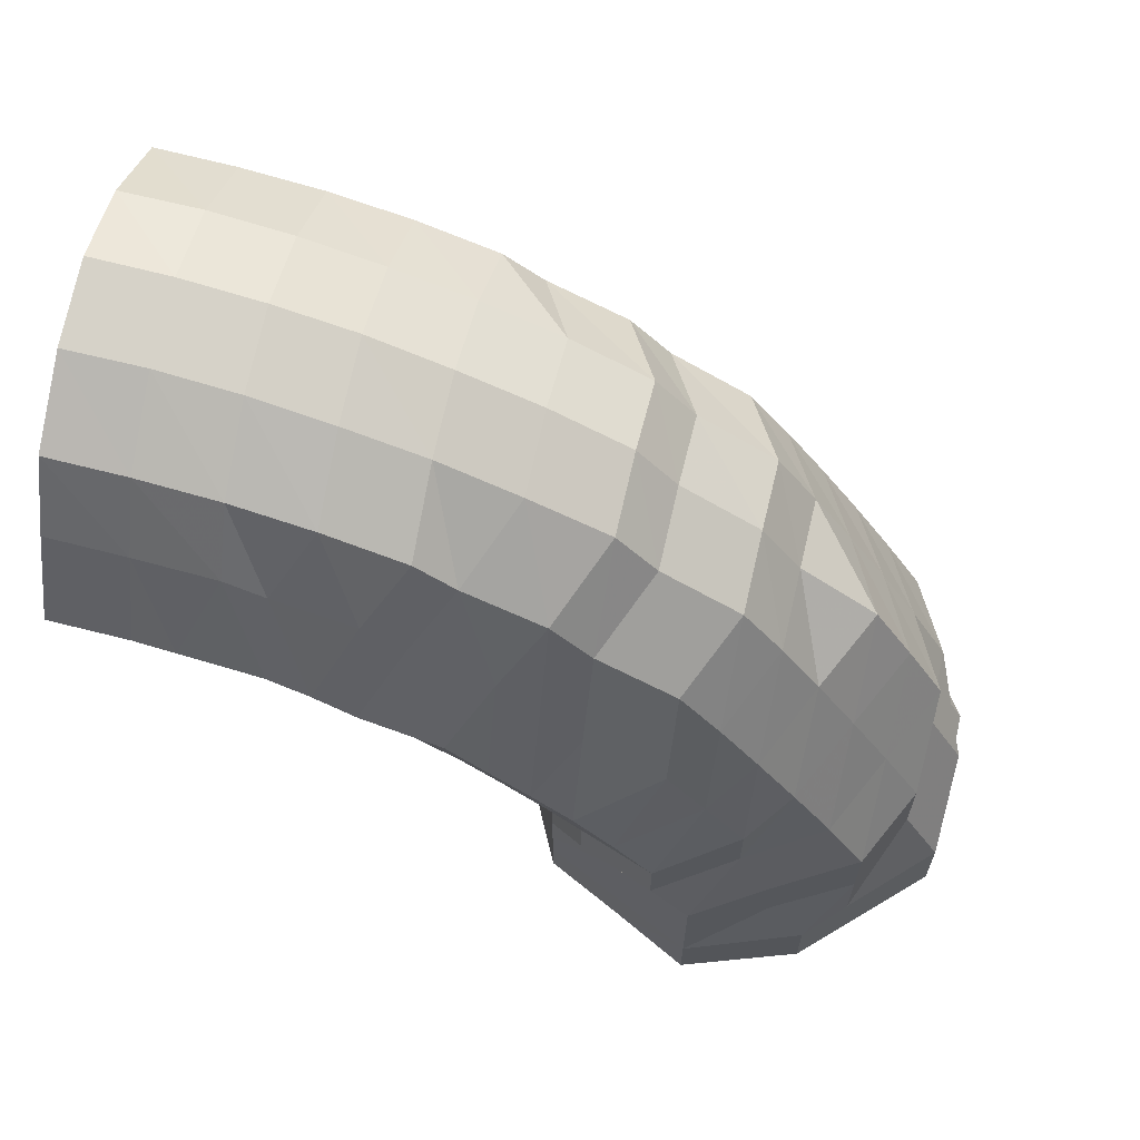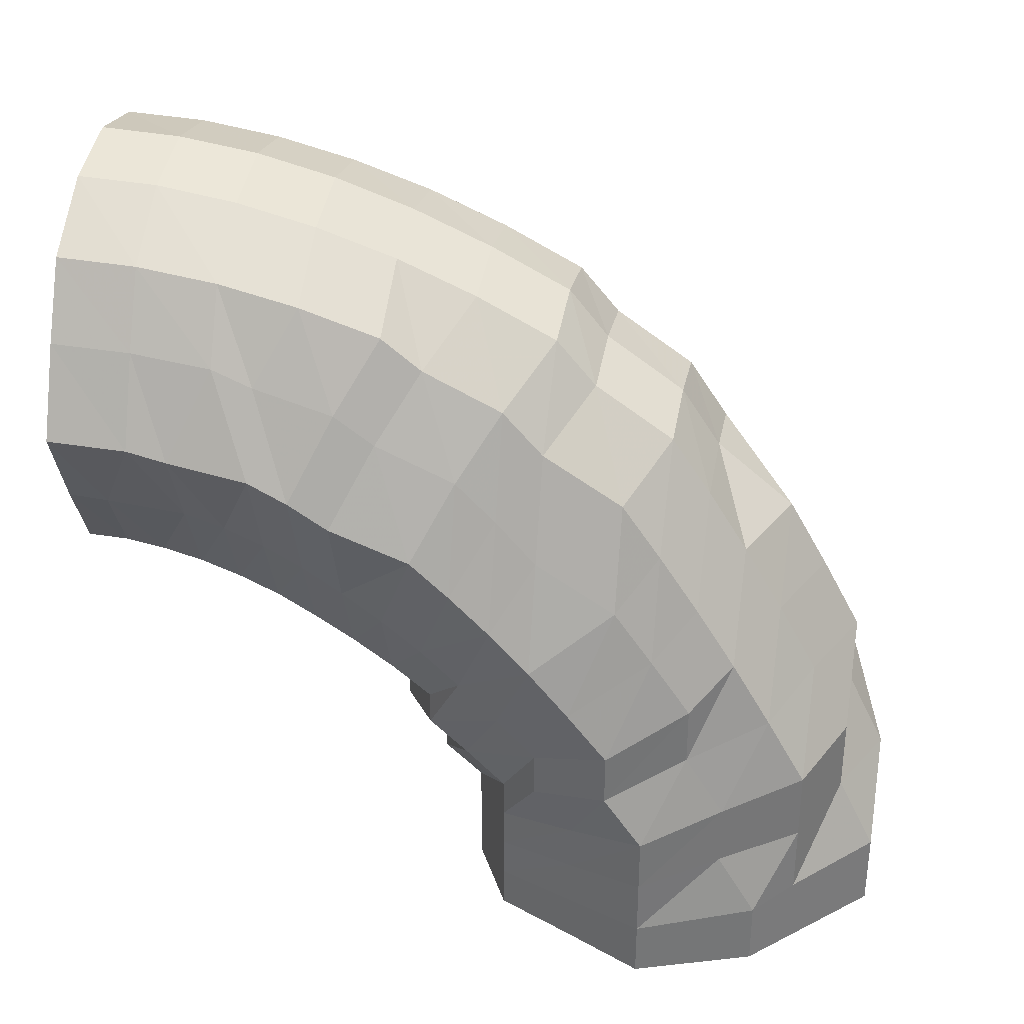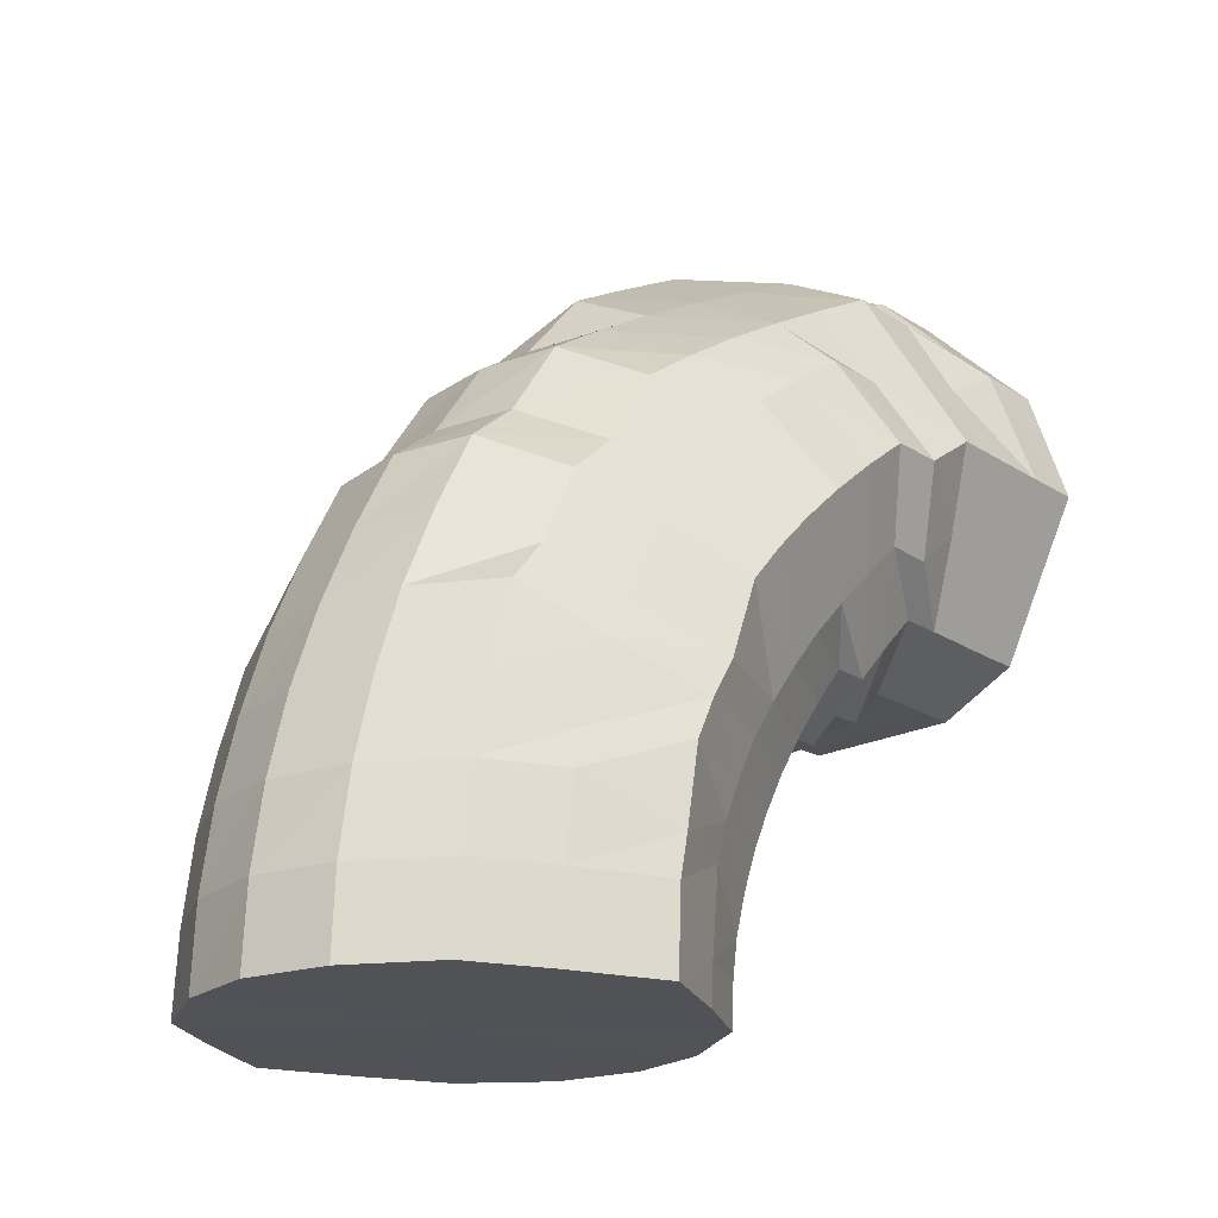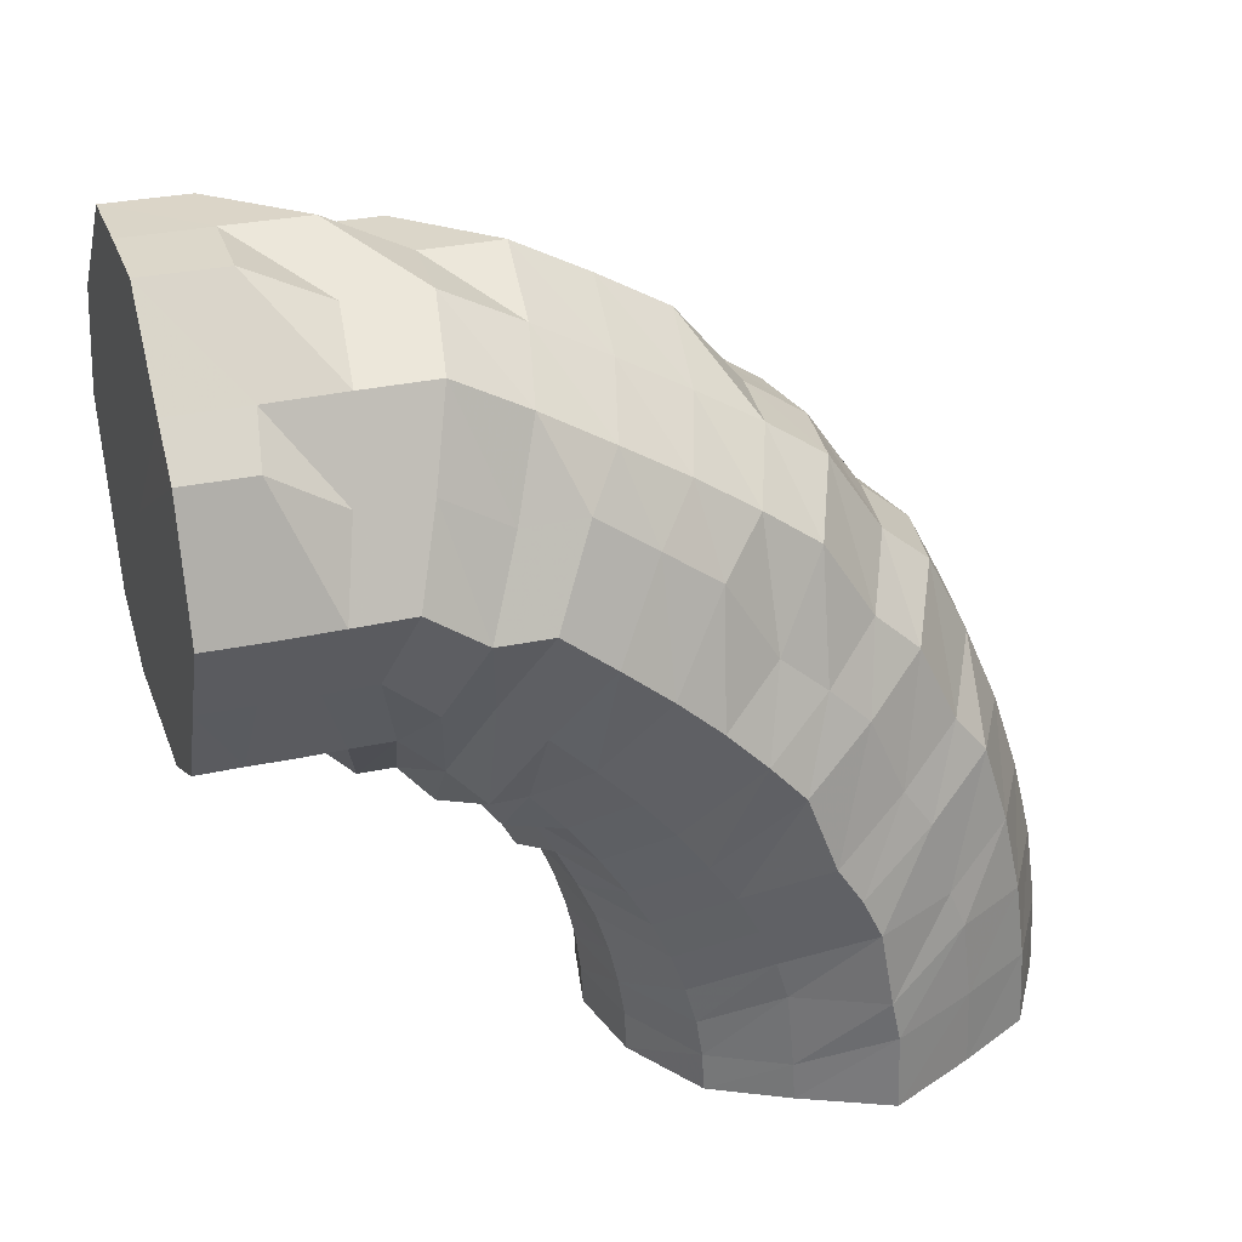
<metadata>
{"format":"obj","ext":"obj","renderer":"f3d","projection":"perspective","resolution":1024,"background":"white","views":[{"elev":65.0,"azim":103.3,"up":"+Z"},{"elev":33.4,"azim":100.2,"up":"+Z"},{"elev":-21.4,"azim":41.6,"up":"+Y"},{"elev":30.1,"azim":-108.4,"up":"+Y"}]}
</metadata>
<code>
o 25469
v 2210 1873 13.46
v 2210 1873 13.46
v 2210 1873 13.46
v 2210 1873 13.46
v 2210 1873 13.45
v 2210 1873 13.46
v 2210 1873 13.45
v 2210 1873 13.43
v 2210 1873 13.45
v 2210 1873 13.46
v 2210 1873 13.46
v 2210 1873 13.44
v 2210 1873 13.46
v 2210 1873 13.46
v 2210 1873 13.46
v 2210 1873 13.46
v 2210 1873 13.46
v 2210 1873 13.45
v 2210 1873 13.44
v 2210 1873 13.44
v 2210 1873 13.45
v 2210 1873 13.46
v 2210 1873 13.45
v 2210 1873 13.43
v 2210 1873 13.42
v 2210 1873 13.43
v 2210 1873 13.45
v 2210 1873 13.43
v 2210 1873 13.4
v 2210 1873 13.4
v 2210 1873 13.41
v 2210 1873 13.43
v 2210 1873 13.41
v 2210 1873 13.38
v 2210 1873 13.38
v 2210 1873 13.38
v 2210 1873 13.41
v 2210 1873 13.39
v 2210 1873 13.36
v 2210 1873 13.36
v 2210 1873 13.37
v 2210 1873 13.39
v 2210 1873 13.37
v 2210 1873 13.35
v 2210 1873 13.35
v 2210 1873 13.35
v 2210 1873 13.37
v 2210 1873 13.35
v 2210 1873 13.35
v 2210 1873 13.35
v 2210 1873 13.35
v 2210 1873 13.35
v 2210 1873 13.35
v 2210 1873 13.35
v 2210 1873 13.35
v 2210 1873 13.35
v 2210 1873 13.35
v 2210 1873 13.35
v 2210 1873 13.36
v 2210 1873 13.36
v 2210 1873 13.37
v 2210 1873 13.35
v 2210 1873 13.37
v 2210 1873 13.38
v 2210 1873 13.38
v 2210 1873 13.38
v 2210 1873 13.37
v 2210 1873 13.39
v 2210 1873 13.4
v 2210 1873 13.4
v 2210 1873 13.41
v 2210 1873 13.39
v 2210 1873 13.41
v 2210 1873 13.43
v 2210 1873 13.41
v 2210 1873 13.43
v 2210 1873 13.43
v 2210 1873 13.42
v 2210 1873 13.44
v 2210 1873 13.45
v 2210 1873 13.44
v 2210 1873 13.45
v 2210 1873 13.43
v 2210 1873 13.42
v 2210 1873 13.44
v 2210 1873 13.44
v 2210 1873 13.44
v 2210 1873 13.44
v 2210 1873 13.43
v 2210 1873 13.42
v 2210 1873 13.42
v 2210 1873 13.41
v 2210 1873 13.4
v 2210 1873 13.39
v 2210 1873 13.38
v 2210 1873 13.37
v 2210 1873 13.36
v 2210 1873 13.35
v 2210 1873 13.35
v 2210 1873 13.34
v 2210 1873 13.34
v 2210 1873 13.34
v 2210 1873 13.35
v 2210 1873 13.34
v 2210 1873 13.36
v 2210 1873 13.35
v 2210 1873 13.38
v 2210 1873 13.37
v 2210 1873 13.4
v 2210 1873 13.39
v 2210 1873 13.41
v 2210 1873 13.42
v 2210 1873 13.42
v 2210 1873 13.43
v 2210 1873 13.4
v 2210 1873 13.38
v 2210 1873 13.4
v 2210 1873 13.43
v 2210 1873 13.41
v 2210 1873 13.42
v 2210 1873 13.43
v 2210 1873 13.41
v 2210 1873 13.42
v 2210 1873 13.4
v 2210 1873 13.4
v 2210 1873 13.39
v 2210 1873 13.38
v 2210 1873 13.37
v 2210 1873 13.36
v 2210 1873 13.36
v 2210 1873 13.35
v 2210 1873 13.34
v 2210 1873 13.34
v 2210 1873 13.33
v 2210 1873 13.33
v 2210 1873 13.33
v 2210 1873 13.34
v 2210 1873 13.33
v 2210 1873 13.35
v 2210 1873 13.34
v 2210 1873 13.36
v 2210 1873 13.36
v 2210 1873 13.37
v 2210 1873 13.39
v 2210 1873 13.38
v 2210 1873 13.39
v 2210 1873 13.36
v 2210 1873 13.35
v 2210 1873 13.37
v 2210 1873 13.4
v 2210 1873 13.38
v 2210 1873 13.39
v 2210 1873 13.4
v 2210 1873 13.39
v 2210 1873 13.4
v 2210 1873 13.39
v 2210 1873 13.39
v 2210 1873 13.38
v 2210 1873 13.38
v 2210 1873 13.37
v 2210 1873 13.36
v 2210 1873 13.35
v 2210 1873 13.35
v 2210 1873 13.34
v 2210 1873 13.33
v 2210 1873 13.33
v 2210 1873 13.33
v 2210 1873 13.32
v 2210 1873 13.32
v 2210 1873 13.32
v 2210 1873 13.33
v 2210 1873 13.32
v 2210 1873 13.33
v 2210 1873 13.33
v 2210 1873 13.34
v 2210 1873 13.35
v 2210 1873 13.34
v 2210 1873 13.35
v 2210 1873 13.33
v 2210 1873 13.32
v 2210 1873 13.33
v 2210 1873 13.36
v 2210 1873 13.34
v 2210 1873 13.35
v 2210 1873 13.37
v 2210 1873 13.35
v 2210 1873 13.37
v 2210 1873 13.35
v 2210 1873 13.37
v 2210 1873 13.35
v 2210 1873 13.36
v 2210 1873 13.35
v 2210 1873 13.35
v 2210 1873 13.34
v 2210 1873 13.34
v 2210 1873 13.33
v 2210 1873 13.33
v 2210 1873 13.32
v 2210 1873 13.32
v 2210 1873 13.31
v 2210 1873 13.31
v 2210 1873 13.3
v 2210 1873 13.31
v 2210 1873 13.3
v 2210 1873 13.31
v 2210 1873 13.3
v 2210 1873 13.31
v 2210 1873 13.32
v 2210 1873 13.3
v 2210 1873 13.31
v 2210 1873 13.3
v 2210 1873 13.29
v 2210 1873 13.29
v 2210 1873 13.32
v 2210 1873 13.3
v 2210 1873 13.31
v 2210 1873 13.33
v 2210 1873 13.31
v 2210 1873 13.33
v 2210 1873 13.31
v 2210 1873 13.34
v 2210 1873 13.32
v 2210 1873 13.33
v 2210 1873 13.31
v 2210 1873 13.33
v 2210 1873 13.31
v 2210 1873 13.32
v 2210 1873 13.31
v 2210 1873 13.31
v 2210 1873 13.3
v 2210 1873 13.3
v 2210 1873 13.29
v 2210 1873 13.3
v 2210 1873 13.29
v 2210 1873 13.29
v 2210 1873 13.28
v 2210 1873 13.29
v 2210 1873 13.28
v 2210 1873 13.28
v 2210 1873 13.29
v 2210 1873 13.28
v 2210 1873 13.28
v 2210 1873 13.27
v 2210 1873 13.27
v 2210 1873 13.27
v 2210 1873 13.28
v 2210 1873 13.27
v 2210 1873 13.26
v 2210 1873 13.27
v 2210 1873 13.26
v 2210 1873 13.29
v 2210 1873 13.27
v 2210 1873 13.26
v 2210 1873 13.29
v 2210 1873 13.27
v 2210 1873 13.26
v 2210 1873 13.3
v 2210 1873 13.28
v 2210 1873 13.26
v 2210 1873 13.3
v 2210 1873 13.28
v 2210 1873 13.26
v 2210 1873 13.3
v 2210 1873 13.28
v 2210 1873 13.26
v 2210 1873 13.29
v 2210 1873 13.27
v 2210 1873 13.26
v 2210 1873 13.29
v 2210 1873 13.27
v 2210 1873 13.26
v 2210 1873 13.28
v 2210 1873 13.27
v 2210 1873 13.26
v 2210 1873 13.28
v 2210 1873 13.27
v 2210 1873 13.26
v 2210 1873 13.28
v 2210 1873 13.27
v 2210 1873 13.26
v 2210 1873 13.27
v 2210 1873 13.26
v 2210 1873 13.26
v 2210 1873 13.26
v 2210 1873 13.26
v 2210 1873 13.26
v 2210 1873 13.26
v 2210 1873 13.26
v 2210 1873 13.26
v 2210 1873 13.26
v 2210 1873 13.26
v 2210 1873 13.26
v 2210 1873 13.26
v 2210 1873 13.26
v 2210 1873 13.26
v 2210 1873 13.26
v 2210 1873 13.26
v 2210 1873 13.26
v 2210 1873 13.26
v 2210 1873 13.26
v 2210 1873 13.26
v 2210 1873 13.26
v 2210 1873 13.26
v 2210 1873 13.26
v 2210 1873 13.26
v 2210 1873 13.46
v 2210 1873 13.46
v 2210 1873 13.41
v 2210 1873 13.45
v 2210 1873 13.46
v 2210 1873 13.43
v 2210 1873 13.45
v 2210 1873 13.41
v 2210 1873 13.43
v 2210 1873 13.39
v 2210 1873 13.41
v 2210 1873 13.37
v 2210 1873 13.39
v 2210 1873 13.35
v 2210 1873 13.37
v 2210 1873 13.35
v 2210 1873 13.35
f 1 2 3
f 3 4 5
f 2 4 6
f 5 7 8
f 4 7 9
f 2 10 4
f 4 11 7
f 10 11 4
f 11 12 7
f 13 10 2
f 10 14 11
f 15 13 2
f 15 2 16
f 17 15 1
f 13 18 10
f 18 14 10
f 19 13 15
f 20 18 13
f 19 20 13
f 21 19 15
f 21 15 22
f 23 21 17
f 24 19 21
f 25 20 19
f 24 25 19
f 26 24 21
f 26 21 27
f 28 26 23
f 29 24 26
f 30 25 24
f 29 30 24
f 31 29 26
f 31 26 32
f 33 31 28
f 34 29 31
f 35 30 29
f 34 35 29
f 36 34 31
f 36 31 37
f 38 36 33
f 39 34 36
f 40 35 34
f 39 40 34
f 41 39 36
f 41 36 42
f 43 41 38
f 44 39 41
f 45 40 39
f 44 45 39
f 46 44 41
f 46 41 47
f 48 46 43
f 49 44 46
f 50 45 44
f 49 50 44
f 51 49 46
f 51 46 52
f 53 51 48
f 54 49 51
f 55 50 49
f 54 55 49
f 56 54 51
f 56 51 57
f 58 56 53
f 59 54 56
f 60 55 54
f 59 60 54
f 61 59 56
f 61 56 62
f 63 61 58
f 64 59 61
f 65 60 59
f 64 65 59
f 66 64 61
f 66 61 67
f 68 66 63
f 69 64 66
f 70 65 64
f 69 70 64
f 71 69 66
f 71 66 72
f 73 71 68
f 8 74 73
f 74 71 75
f 7 74 76
f 7 12 74
f 74 77 71
f 12 77 74
f 77 69 71
f 77 78 69
f 78 70 69
f 12 79 77
f 79 78 77
f 80 79 12
f 11 80 12
f 14 80 11
f 80 81 79
f 14 82 80
f 82 81 80
f 79 83 78
f 81 83 79
f 83 84 78
f 78 84 70
f 81 85 83
f 86 82 14
f 18 86 14
f 82 87 81
f 87 85 81
f 86 88 82
f 88 87 82
f 89 86 18
f 20 89 18
f 90 88 86
f 89 90 86
f 91 89 20
f 25 91 20
f 92 90 89
f 91 92 89
f 93 91 25
f 30 93 25
f 94 92 91
f 93 94 91
f 95 93 30
f 35 95 30
f 96 94 93
f 95 96 93
f 97 95 35
f 40 97 35
f 98 96 95
f 97 98 95
f 99 97 40
f 45 99 40
f 100 98 97
f 99 100 97
f 101 99 45
f 50 101 45
f 102 100 99
f 101 102 99
f 103 101 50
f 55 103 50
f 104 102 101
f 103 104 101
f 105 103 55
f 60 105 55
f 106 104 103
f 105 106 103
f 107 105 60
f 65 107 60
f 108 106 105
f 107 108 105
f 109 107 65
f 70 109 65
f 84 109 70
f 109 110 107
f 110 108 107
f 84 111 109
f 111 110 109
f 112 111 84
f 83 112 84
f 85 112 83
f 112 113 111
f 85 114 112
f 114 113 112
f 111 115 110
f 113 115 111
f 115 116 110
f 110 116 108
f 113 117 115
f 118 114 85
f 87 118 85
f 114 119 113
f 119 117 113
f 118 120 114
f 120 119 114
f 121 118 87
f 88 121 87
f 122 120 118
f 121 122 118
f 123 121 88
f 90 123 88
f 124 122 121
f 123 124 121
f 125 123 90
f 92 125 90
f 126 124 123
f 125 126 123
f 127 125 92
f 94 127 92
f 128 126 125
f 127 128 125
f 129 127 94
f 96 129 94
f 130 128 127
f 129 130 127
f 131 129 96
f 98 131 96
f 132 130 129
f 131 132 129
f 133 131 98
f 100 133 98
f 134 132 131
f 133 134 131
f 135 133 100
f 102 135 100
f 136 134 133
f 135 136 133
f 137 135 102
f 104 137 102
f 138 136 135
f 137 138 135
f 139 137 104
f 106 139 104
f 140 138 137
f 139 140 137
f 141 139 106
f 108 141 106
f 116 141 108
f 141 142 139
f 142 140 139
f 116 143 141
f 143 142 141
f 144 143 116
f 115 144 116
f 117 144 115
f 144 145 143
f 117 146 144
f 146 145 144
f 143 147 142
f 145 147 143
f 147 148 142
f 142 148 140
f 145 149 147
f 150 146 117
f 119 150 117
f 146 151 145
f 151 149 145
f 150 152 146
f 152 151 146
f 153 150 119
f 120 153 119
f 154 152 150
f 153 154 150
f 155 153 120
f 122 155 120
f 156 154 153
f 155 156 153
f 157 155 122
f 124 157 122
f 158 156 155
f 157 158 155
f 159 157 124
f 126 159 124
f 160 158 157
f 159 160 157
f 161 159 126
f 128 161 126
f 162 160 159
f 161 162 159
f 163 161 128
f 130 163 128
f 164 162 161
f 163 164 161
f 165 163 130
f 132 165 130
f 166 164 163
f 165 166 163
f 167 165 132
f 134 167 132
f 168 166 165
f 167 168 165
f 169 167 134
f 136 169 134
f 170 168 167
f 169 170 167
f 171 169 136
f 138 171 136
f 172 170 169
f 171 172 169
f 173 171 138
f 140 173 138
f 148 173 140
f 173 174 171
f 174 172 171
f 148 175 173
f 175 174 173
f 176 175 148
f 147 176 148
f 149 176 147
f 176 177 175
f 149 178 176
f 178 177 176
f 175 179 174
f 177 179 175
f 179 180 174
f 174 180 172
f 177 181 179
f 182 178 149
f 151 182 149
f 178 183 177
f 183 181 177
f 182 184 178
f 184 183 178
f 185 182 151
f 152 185 151
f 186 184 182
f 185 186 182
f 187 185 152
f 154 187 152
f 188 186 185
f 187 188 185
f 189 187 154
f 156 189 154
f 190 188 187
f 189 190 187
f 191 189 156
f 158 191 156
f 192 190 189
f 191 192 189
f 193 191 158
f 160 193 158
f 194 192 191
f 193 194 191
f 195 193 160
f 162 195 160
f 196 194 193
f 195 196 193
f 197 195 162
f 164 197 162
f 198 196 195
f 197 198 195
f 199 197 164
f 166 199 164
f 200 198 197
f 199 200 197
f 201 199 166
f 168 201 166
f 202 200 199
f 201 202 199
f 203 201 168
f 170 203 168
f 204 202 201
f 203 204 201
f 205 203 170
f 172 205 170
f 180 205 172
f 205 206 203
f 206 204 203
f 180 207 205
f 207 206 205
f 208 207 180
f 179 208 180
f 181 208 179
f 208 209 207
f 181 210 208
f 210 209 208
f 207 211 206
f 209 211 207
f 211 212 206
f 206 212 204
f 209 213 211
f 214 210 181
f 183 214 181
f 210 215 209
f 215 213 209
f 214 216 210
f 216 215 210
f 217 214 183
f 184 217 183
f 218 216 214
f 217 218 214
f 219 217 184
f 186 219 184
f 220 218 217
f 219 220 217
f 221 219 186
f 188 221 186
f 222 220 219
f 221 222 219
f 223 221 188
f 190 223 188
f 224 222 221
f 223 224 221
f 225 223 190
f 192 225 190
f 226 224 223
f 225 226 223
f 227 225 192
f 194 227 192
f 228 226 225
f 227 228 225
f 229 227 194
f 196 229 194
f 230 228 227
f 229 230 227
f 231 229 196
f 198 231 196
f 232 230 229
f 231 232 229
f 233 231 198
f 200 233 198
f 234 232 231
f 233 234 231
f 235 233 200
f 202 235 200
f 236 234 233
f 235 236 233
f 237 235 202
f 204 237 202
f 212 237 204
f 237 238 235
f 238 236 235
f 212 239 237
f 239 238 237
f 240 239 212
f 211 240 212
f 213 240 211
f 240 241 239
f 213 242 240
f 242 241 240
f 239 243 238
f 241 243 239
f 243 244 238
f 238 244 236
f 241 245 243
f 246 242 213
f 215 246 213
f 242 247 241
f 247 245 241
f 247 248 245
f 249 247 242
f 246 249 242
f 249 250 247
f 251 246 215
f 216 251 215
f 252 249 246
f 251 252 246
f 252 253 249
f 254 251 216
f 218 254 216
f 255 252 251
f 254 255 251
f 255 256 252
f 257 254 218
f 220 257 218
f 258 255 254
f 257 258 254
f 258 259 255
f 260 257 220
f 222 260 220
f 261 258 257
f 260 261 257
f 261 262 258
f 263 260 222
f 224 263 222
f 264 261 260
f 263 264 260
f 264 265 261
f 266 263 224
f 226 266 224
f 267 264 263
f 266 267 263
f 267 268 264
f 269 266 226
f 228 269 226
f 270 267 266
f 269 270 266
f 270 271 267
f 272 269 228
f 230 272 228
f 273 270 269
f 272 273 269
f 273 274 270
f 275 272 230
f 232 275 230
f 276 273 272
f 275 276 272
f 276 277 273
f 278 275 232
f 234 278 232
f 279 276 275
f 278 279 275
f 279 280 276
f 281 278 234
f 236 281 234
f 244 281 236
f 281 282 278
f 282 279 278
f 282 283 279
f 284 282 281
f 244 284 281
f 284 285 282
f 286 284 244
f 286 287 284
f 243 286 244
f 245 286 243
f 245 288 286
f 289 290 282
f 291 289 284
f 292 291 286
f 293 292 245
f 291 289 294
f 292 291 294
f 289 290 294
f 293 292 294
f 290 295 279
f 290 295 294
f 296 293 247
f 296 293 294
f 297 296 249
f 297 296 294
f 295 298 276
f 295 298 294
f 299 297 252
f 299 297 294
f 298 300 294
f 298 300 273
f 301 299 294
f 301 299 255
f 300 302 294
f 300 302 270
f 303 301 294
f 303 301 258
f 302 304 294
f 302 304 267
f 305 303 294
f 304 305 294
f 305 303 261
f 304 305 264
f 306 307 308
f 307 309 308
f 310 306 308
f 309 311 308
f 312 310 308
f 311 313 308
f 314 312 308
f 313 315 308
f 316 314 308
f 315 317 308
f 318 316 308
f 317 319 308
f 320 318 308
f 319 321 308
f 322 320 308
f 321 322 308

</code>
